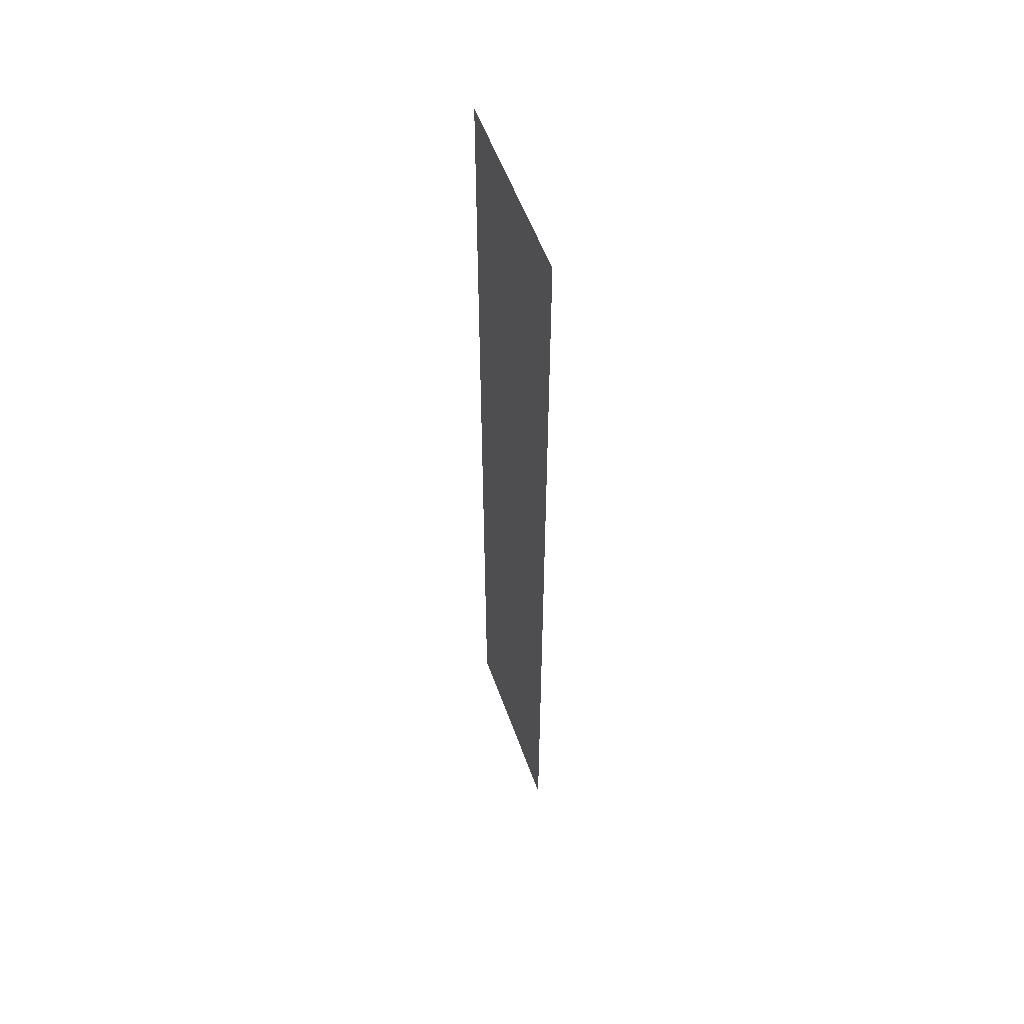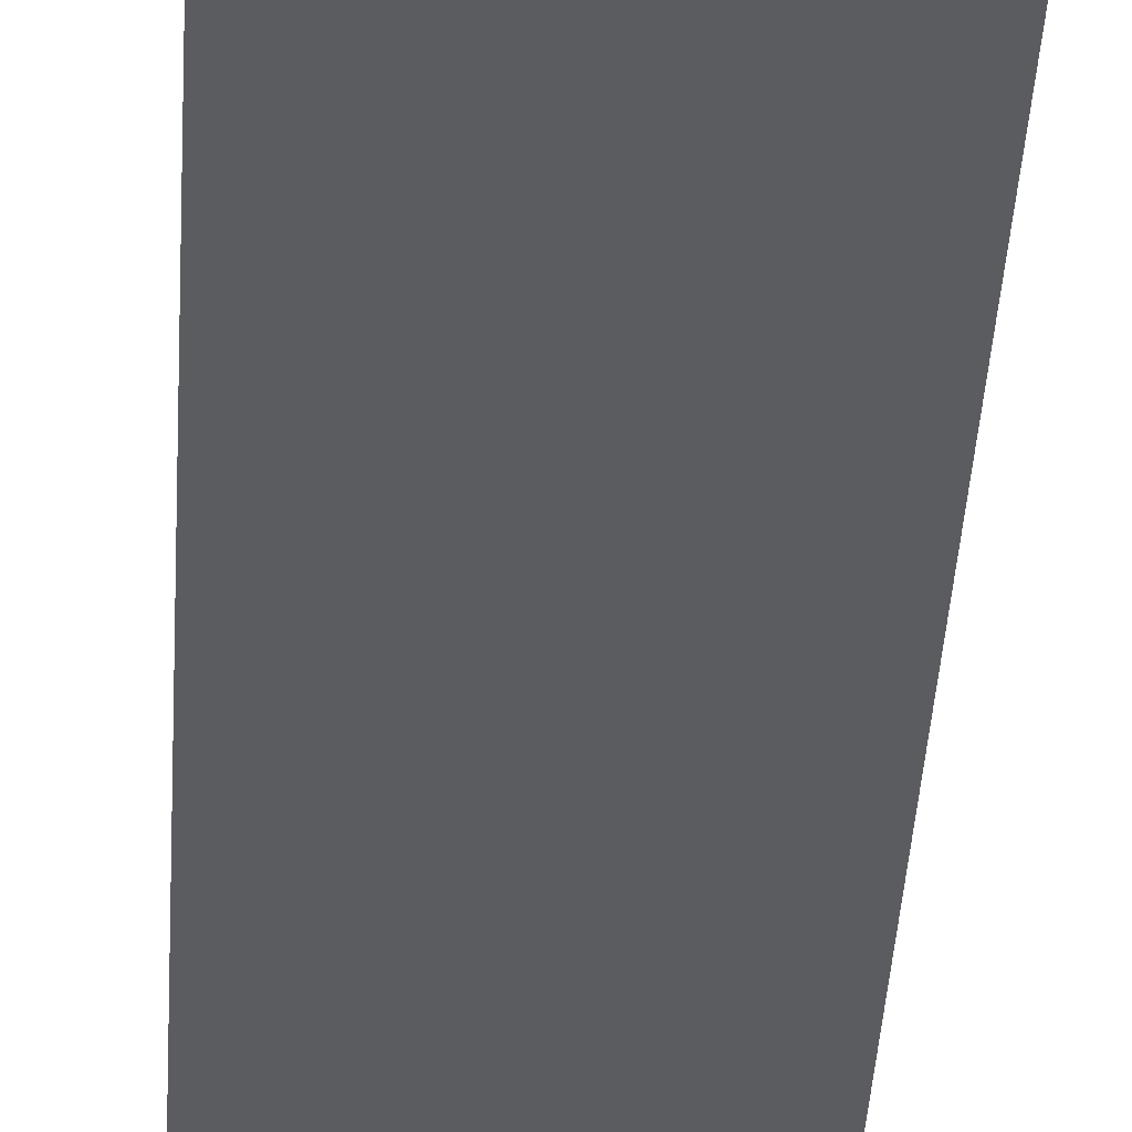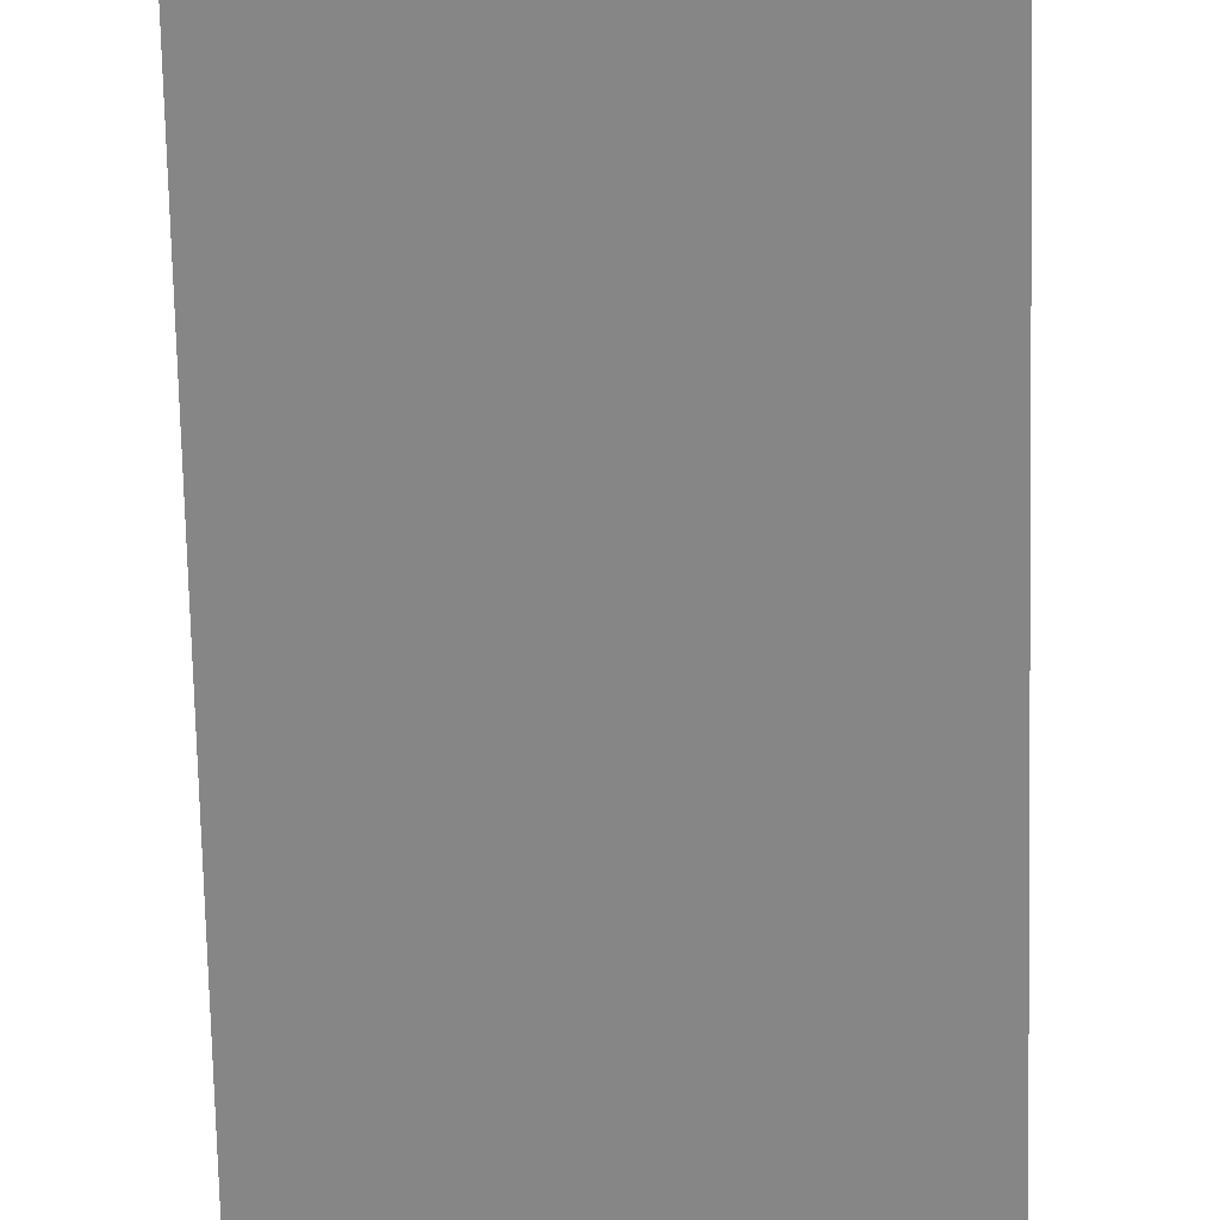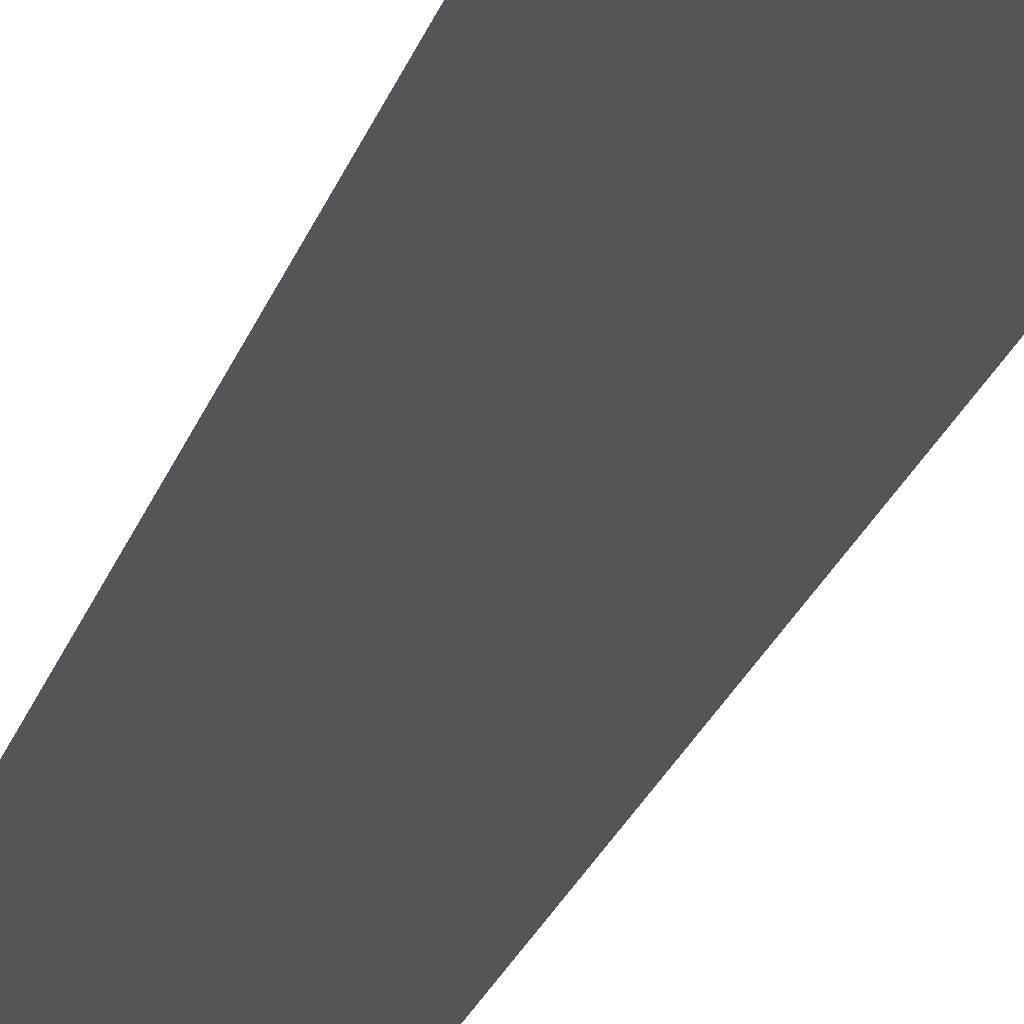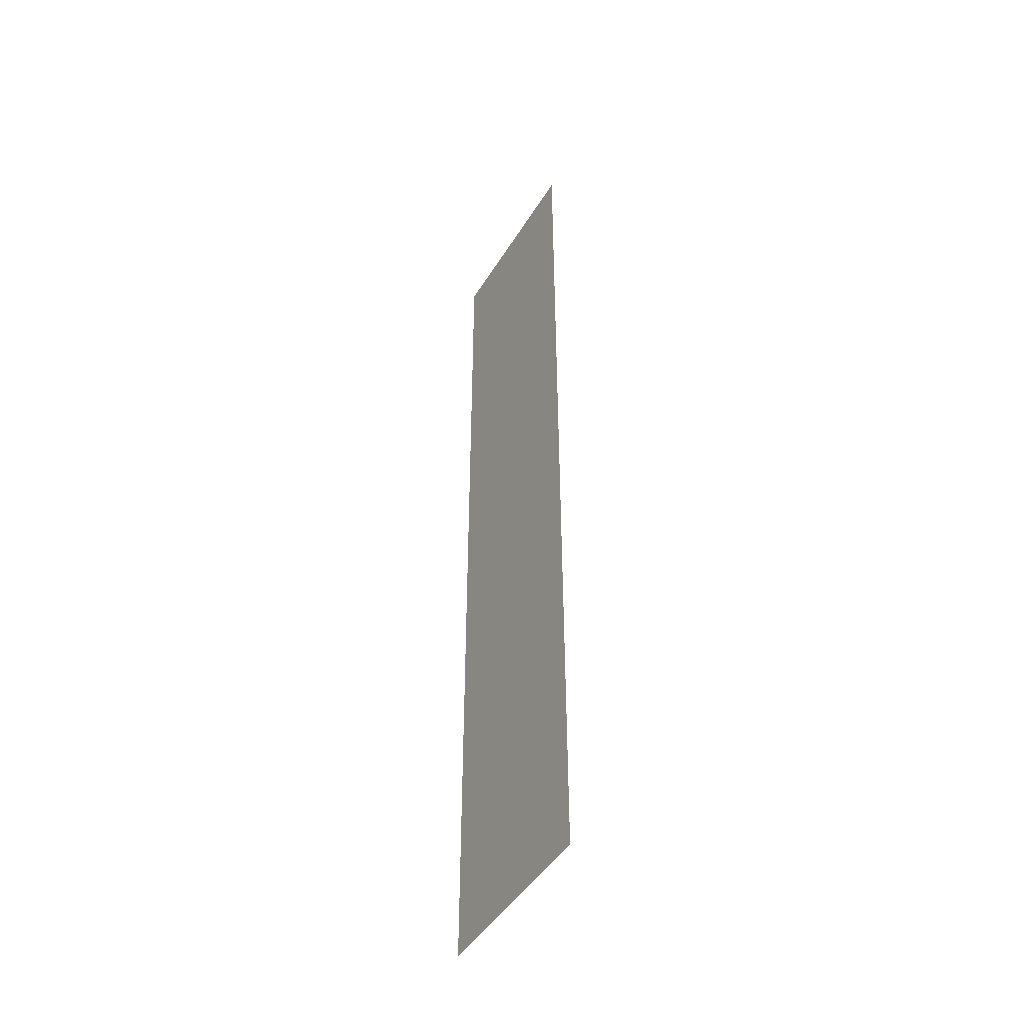
<metadata>
{"format":"obj","ext":"obj","renderer":"f3d","projection":"perspective","resolution":1024,"background":"white","views":[{"elev":55.9,"azim":-109.6,"up":"+Y"},{"elev":-34.7,"azim":177.1,"up":"+Z"},{"elev":-62.0,"azim":1.2,"up":"+Z"},{"elev":-24.5,"azim":163.8,"up":"+Z"},{"elev":-46.1,"azim":-119.8,"up":"+Y"}]}
</metadata>
<code>
v -332 -3818 0
v -498 -3818 0
v -498 -3652 0
v -332 -3652 0
v -332 -3984 0
v -498 -3984 0
v -498 -3818 0
v -332 -3818 0
v -332 -4150 0
v -498 -4150 0
v -498 -3984 0
v -332 -3984 0
v -332 -4316 0
v -498 -4316 0
v -498 -4150 0
v -332 -4150 0
v -332 -4482 0
v -498 -4482 0
v -498 -4316 0
v -332 -4316 0
g S4-1-O_mesh_0019
f 1 2 3 4
f 5 6 7 8
f 9 10 11 12
f 13 14 15 16
f 17 18 19 20

</code>
